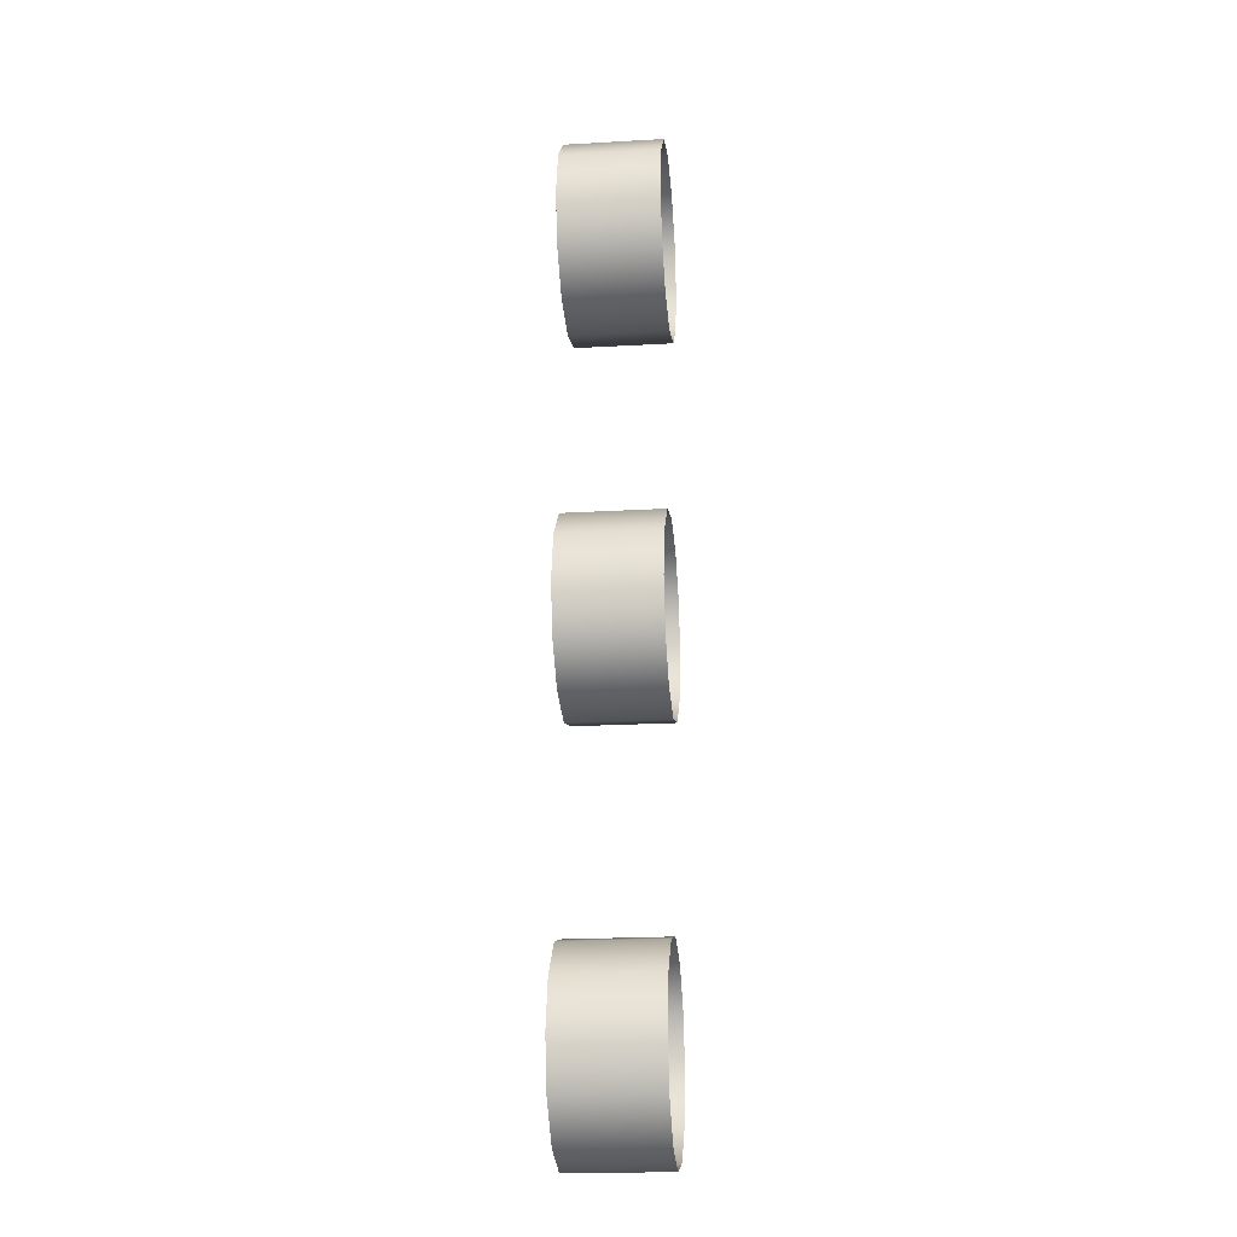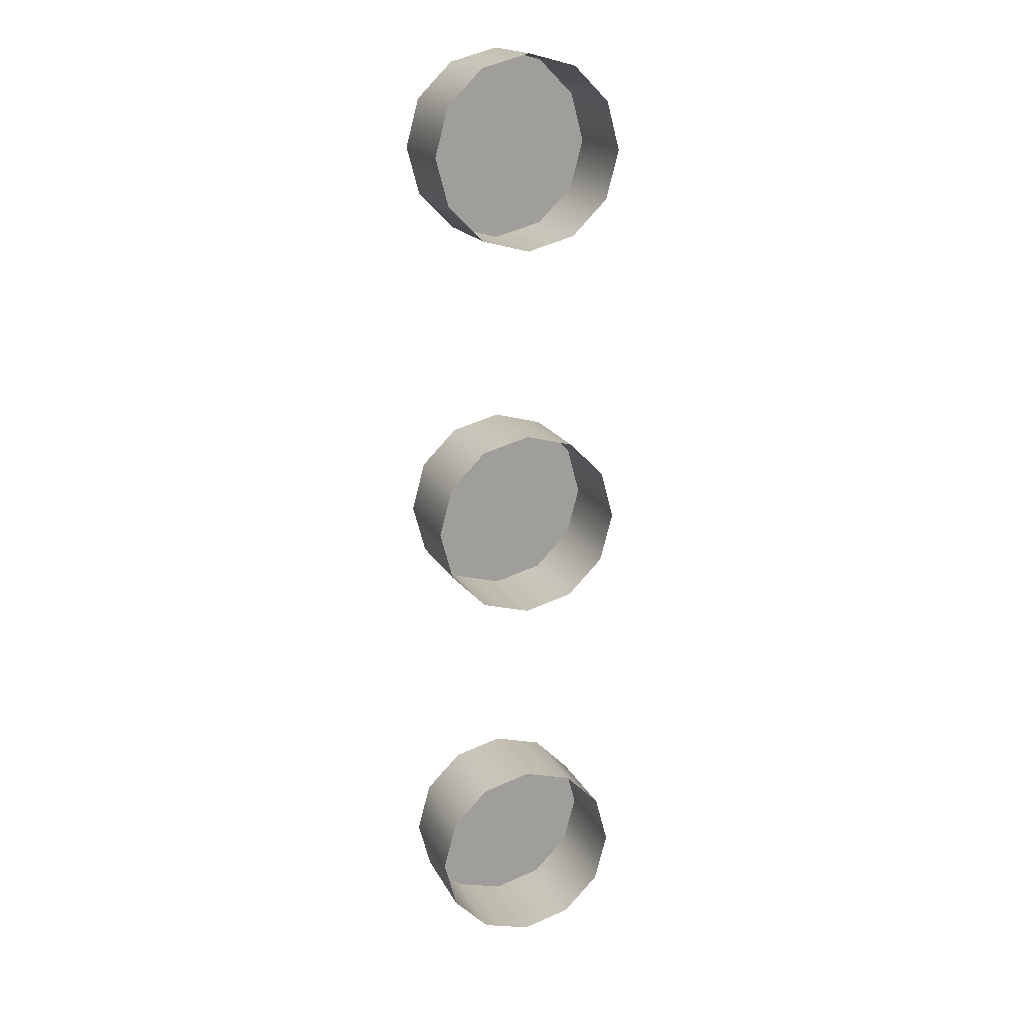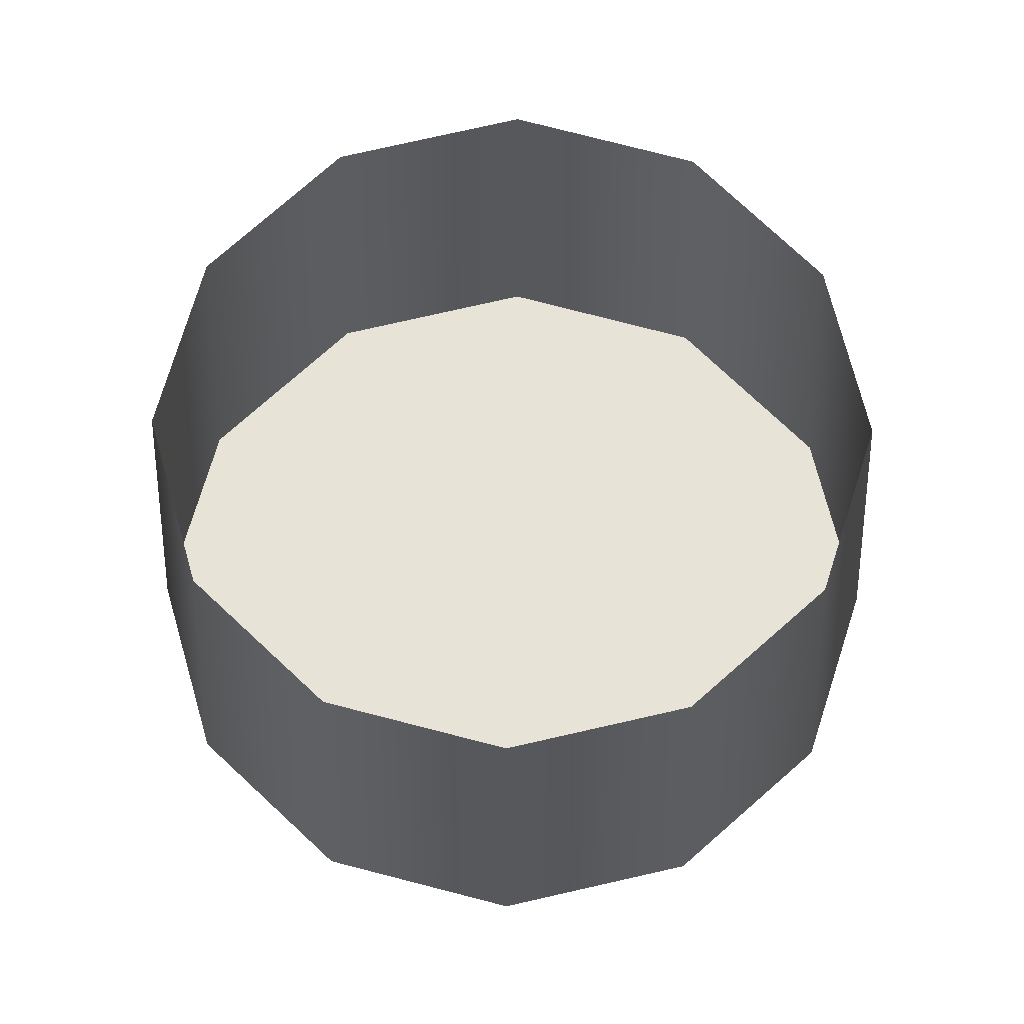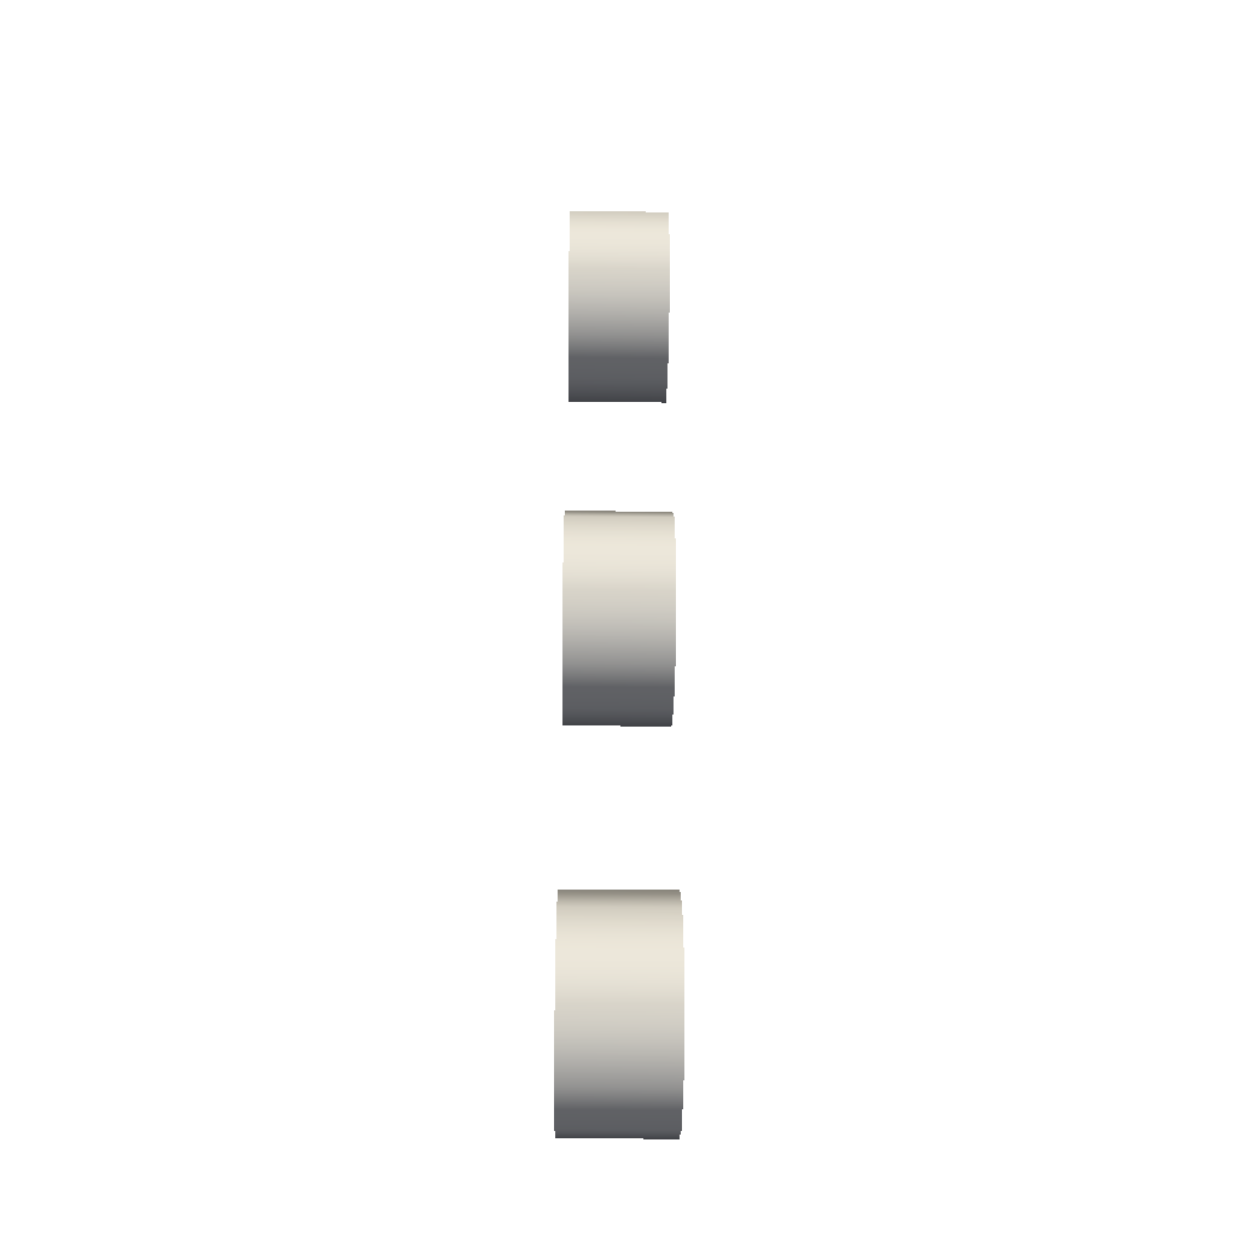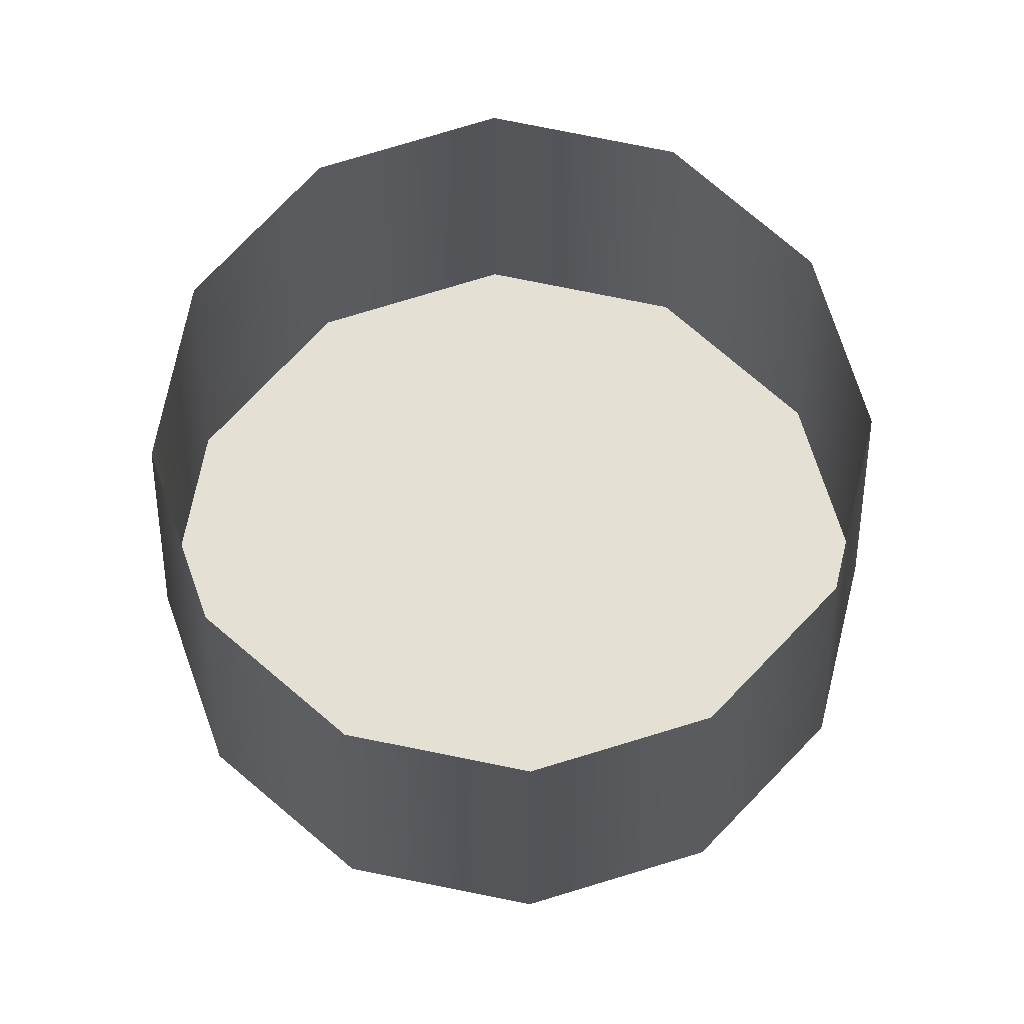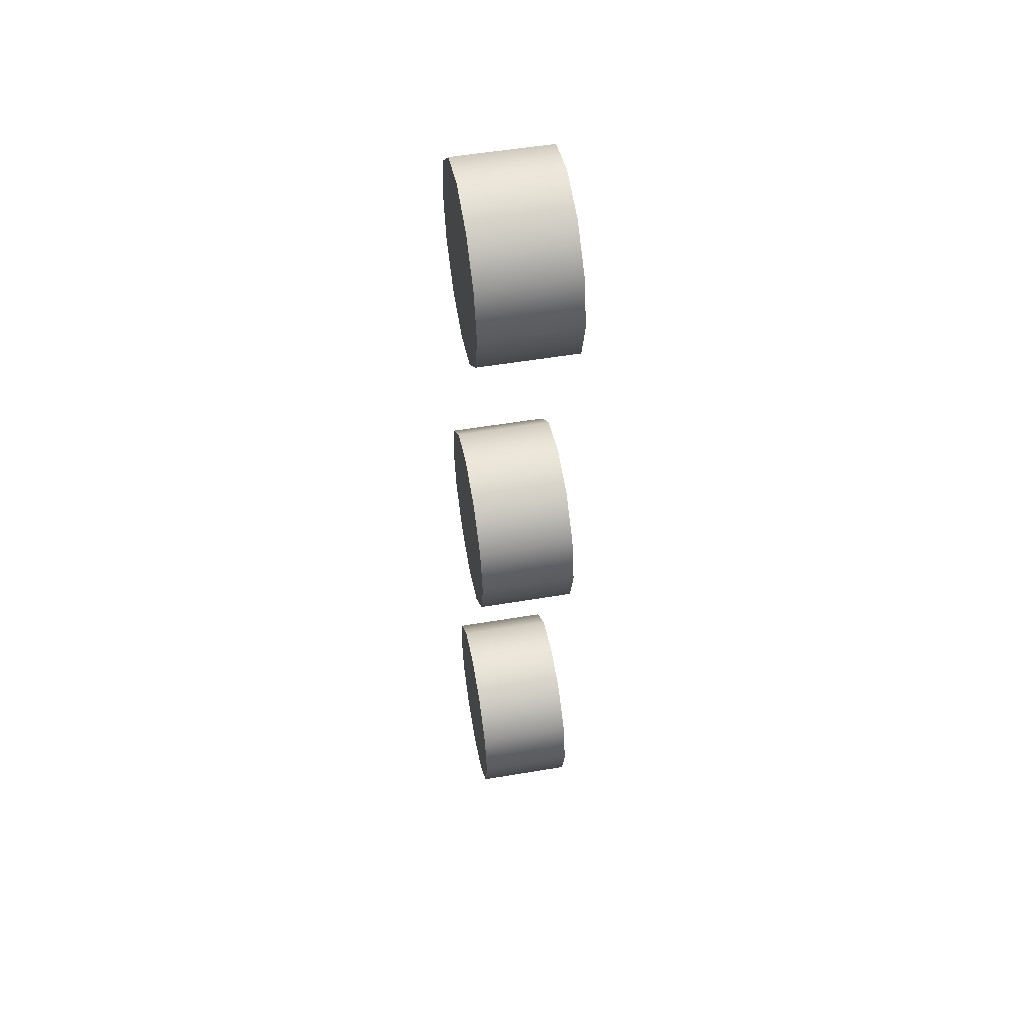
<metadata>
{"format":"obj","ext":"obj","renderer":"f3d","projection":"perspective","resolution":1024,"background":"white","views":[{"elev":-21.7,"azim":95.7,"up":"+Z"},{"elev":18.1,"azim":160.0,"up":"+Z"},{"elev":61.5,"azim":90.9,"up":"+Y"},{"elev":-36.4,"azim":89.2,"up":"+Z"},{"elev":65.7,"azim":-32.9,"up":"+Y"},{"elev":53.3,"azim":79.8,"up":"+Z"}]}
</metadata>
<code>
g _Combined_Vis67_1
v -26.22 -0.375 -28.88
v -26.12 -0.375 -28.78
v -26.12 -0.625 -28.78
v -26.22 -0.625 -28.88
v -26.25 -0.375 -29
v -26.25 -0.625 -29
v -26.25 -0.625 -29
v -26.22 -0.375 -29.12
v -26.25 -0.375 -29
v -26.22 -0.625 -29.12
v -26 -0.625 -28.75
v -26 -0.375 -28.75
v -26 -0.375 -28.75
v -25.88 -0.625 -28.78
v -26 -0.625 -28.75
v -25.88 -0.375 -28.78
v -25.78 -0.625 -28.88
v -25.78 -0.375 -28.88
v -25.75 -0.375 -29
v -25.75 -0.625 -29
v -25.75 -0.375 -29
v -25.78 -0.625 -29.12
v -25.75 -0.625 -29
v -25.78 -0.375 -29.12
v -25.88 -0.625 -29.22
v -25.88 -0.375 -29.22
v -26 -0.625 -29.25
v -26 -0.375 -29.25
v -26 -0.375 -29.25
v -26.12 -0.625 -29.22
v -26 -0.625 -29.25
v -26.12 -0.375 -29.22
v -26.12 -0.625 -29.22
v -25.88 -0.625 -29.22
v -26 -0.625 -29.25
v -26.22 -0.625 -29.12
v -25.78 -0.625 -29.12
v -26.25 -0.625 -29
v -25.75 -0.625 -29
v -26.22 -0.625 -28.88
v -25.78 -0.625 -28.88
v -26.12 -0.625 -28.78
v -25.88 -0.625 -28.78
v -26 -0.625 -28.75
v -26.22 -0.375 -29.88
v -26.12 -0.375 -29.78
v -26.12 -0.625 -29.78
v -26.22 -0.625 -29.88
v -26.25 -0.375 -30
v -26.25 -0.625 -30
v -26.25 -0.625 -30
v -26.22 -0.375 -30.12
v -26.25 -0.375 -30
v -26.22 -0.625 -30.12
v -26 -0.625 -29.75
v -26 -0.375 -29.75
v -26 -0.375 -29.75
v -25.88 -0.625 -29.78
v -26 -0.625 -29.75
v -25.88 -0.375 -29.78
v -25.78 -0.625 -29.88
v -25.78 -0.375 -29.88
v -25.75 -0.375 -30
v -25.75 -0.625 -30
v -25.75 -0.375 -30
v -25.78 -0.625 -30.12
v -25.75 -0.625 -30
v -25.78 -0.375 -30.12
v -25.88 -0.625 -30.22
v -25.88 -0.375 -30.22
v -26 -0.625 -30.25
v -26 -0.375 -30.25
v -26 -0.375 -30.25
v -26.12 -0.625 -30.22
v -26 -0.625 -30.25
v -26.12 -0.375 -30.22
v -26.12 -0.625 -30.22
v -25.88 -0.625 -30.22
v -26 -0.625 -30.25
v -26.22 -0.625 -30.12
v -25.78 -0.625 -30.12
v -26.25 -0.625 -30
v -25.75 -0.625 -30
v -26.22 -0.625 -29.88
v -25.78 -0.625 -29.88
v -26.12 -0.625 -29.78
v -25.88 -0.625 -29.78
v -26 -0.625 -29.75
v -26.22 -0.375 -30.88
v -26.12 -0.375 -30.78
v -26.12 -0.625 -30.78
v -26.22 -0.625 -30.88
v -26.25 -0.375 -31
v -26.25 -0.625 -31
v -26.25 -0.625 -31
v -26.22 -0.375 -31.12
v -26.25 -0.375 -31
v -26.22 -0.625 -31.12
v -26 -0.625 -30.75
v -26 -0.375 -30.75
v -26 -0.375 -30.75
v -25.88 -0.625 -30.78
v -26 -0.625 -30.75
v -25.88 -0.375 -30.78
v -25.78 -0.625 -30.88
v -25.78 -0.375 -30.88
v -25.75 -0.375 -31
v -25.75 -0.625 -31
v -25.75 -0.375 -31
v -25.78 -0.625 -31.12
v -25.75 -0.625 -31
v -25.78 -0.375 -31.12
v -25.88 -0.625 -31.22
v -25.88 -0.375 -31.22
v -26 -0.625 -31.25
v -26 -0.375 -31.25
v -26 -0.375 -31.25
v -26.12 -0.625 -31.22
v -26 -0.625 -31.25
v -26.12 -0.375 -31.22
v -26.12 -0.625 -31.22
v -25.88 -0.625 -31.22
v -26 -0.625 -31.25
v -26.22 -0.625 -31.12
v -25.78 -0.625 -31.12
v -26.25 -0.625 -31
v -25.75 -0.625 -31
v -26.22 -0.625 -30.88
v -25.78 -0.625 -30.88
v -26.12 -0.625 -30.78
v -25.88 -0.625 -30.78
v -26 -0.625 -30.75
g _Combined_Vis67_1_0
f 3 2 1
f 4 3 1
f 4 1 5
f 6 4 5
f 9 8 7
f 8 10 7
f 3 11 2
f 11 12 2
f 15 14 13
f 14 16 13
f 14 17 16
f 17 18 16
f 20 19 18
f 17 20 18
f 23 22 21
f 22 24 21
f 22 25 24
f 25 26 24
f 25 27 26
f 27 28 26
f 31 30 29
f 30 32 29
f 30 10 32
f 10 8 32
f 35 34 33
f 33 34 36
f 34 37 36
f 36 37 38
f 37 39 38
f 38 39 40
f 39 41 40
f 40 41 42
f 41 43 42
f 42 43 44
f 47 46 45
f 48 47 45
f 48 45 49
f 50 48 49
f 53 52 51
f 52 54 51
f 47 55 46
f 55 56 46
f 59 58 57
f 58 60 57
f 58 61 60
f 61 62 60
f 64 63 62
f 61 64 62
f 67 66 65
f 66 68 65
f 66 69 68
f 69 70 68
f 69 71 70
f 71 72 70
f 75 74 73
f 74 76 73
f 74 54 76
f 54 52 76
f 79 78 77
f 77 78 80
f 78 81 80
f 80 81 82
f 81 83 82
f 82 83 84
f 83 85 84
f 84 85 86
f 85 87 86
f 86 87 88
f 91 90 89
f 92 91 89
f 92 89 93
f 94 92 93
f 97 96 95
f 96 98 95
f 91 99 90
f 99 100 90
f 103 102 101
f 102 104 101
f 102 105 104
f 105 106 104
f 108 107 106
f 105 108 106
f 111 110 109
f 110 112 109
f 110 113 112
f 113 114 112
f 113 115 114
f 115 116 114
f 119 118 117
f 118 120 117
f 118 98 120
f 98 96 120
f 123 122 121
f 121 122 124
f 122 125 124
f 124 125 126
f 125 127 126
f 126 127 128
f 127 129 128
f 128 129 130
f 129 131 130
f 130 131 132

</code>
